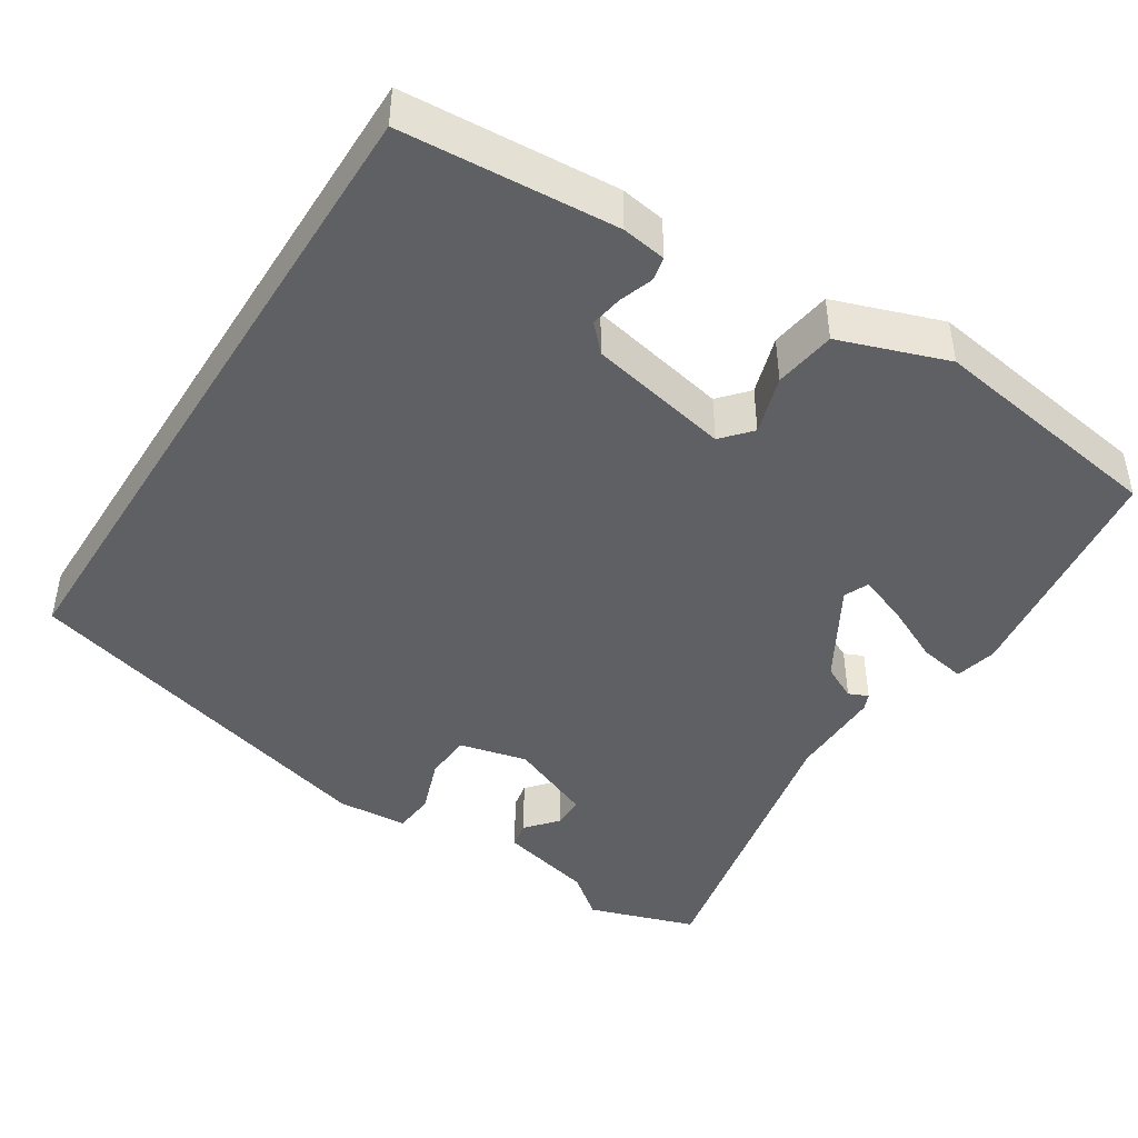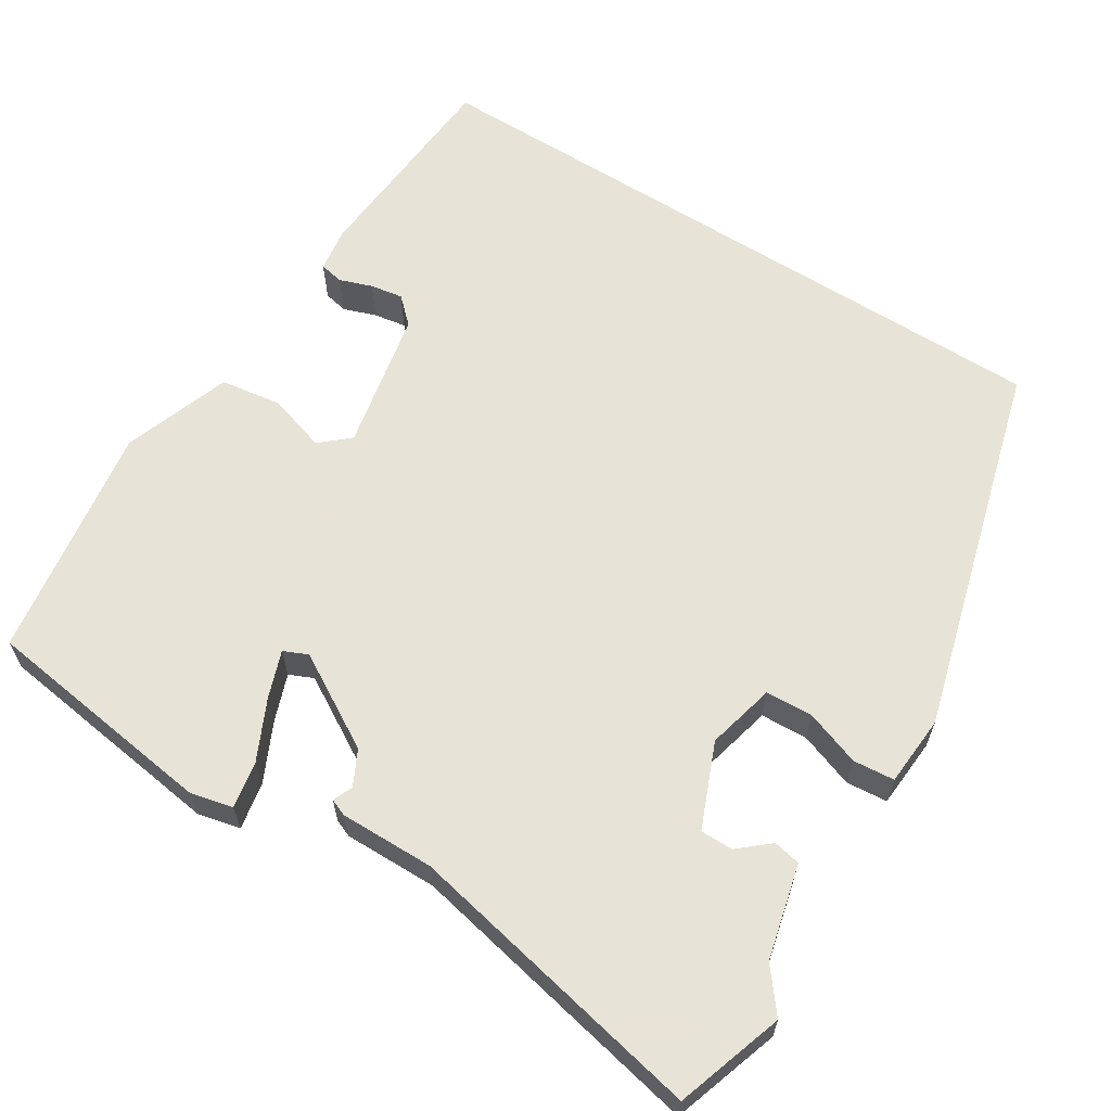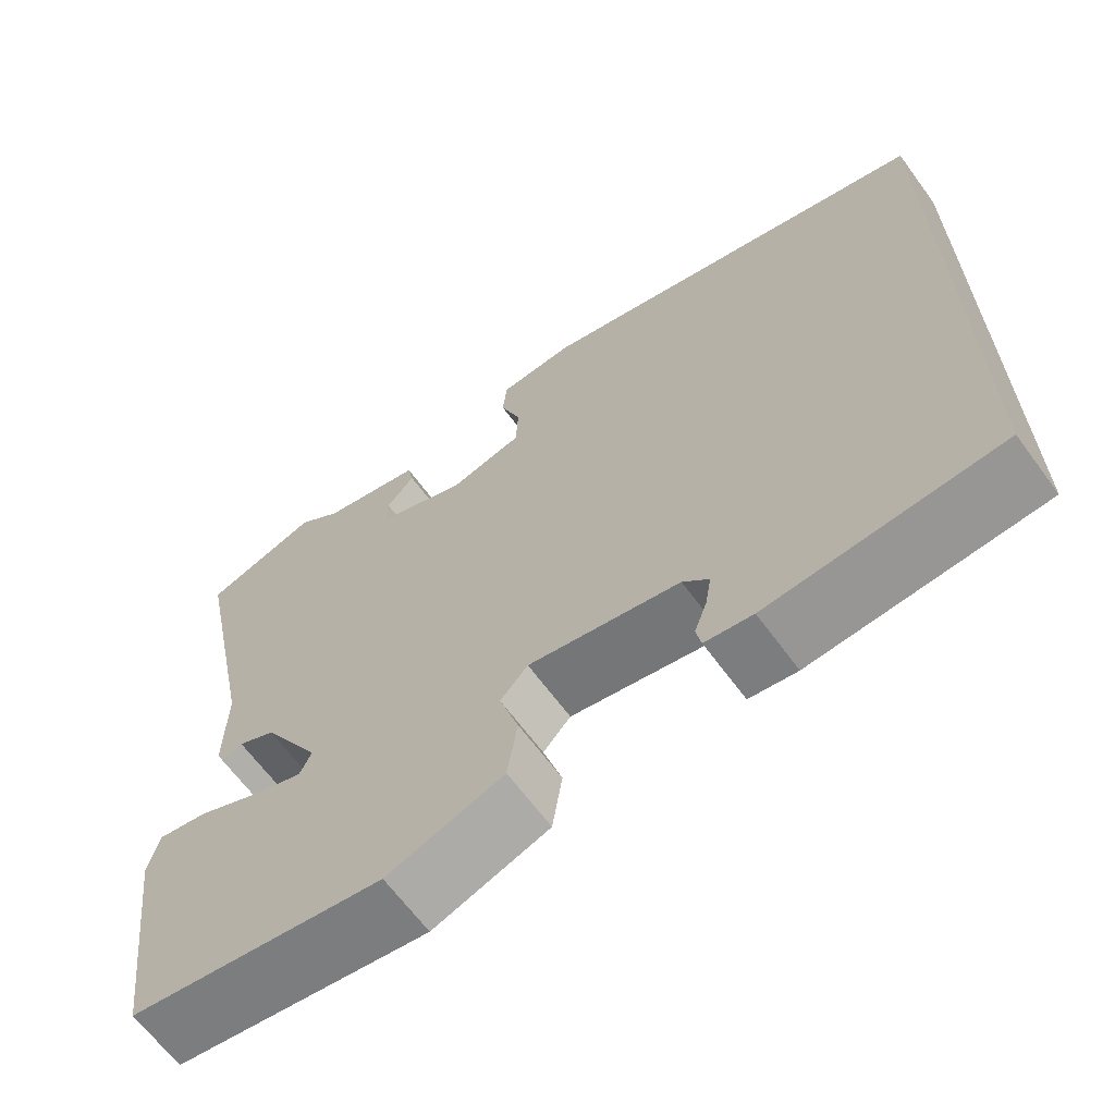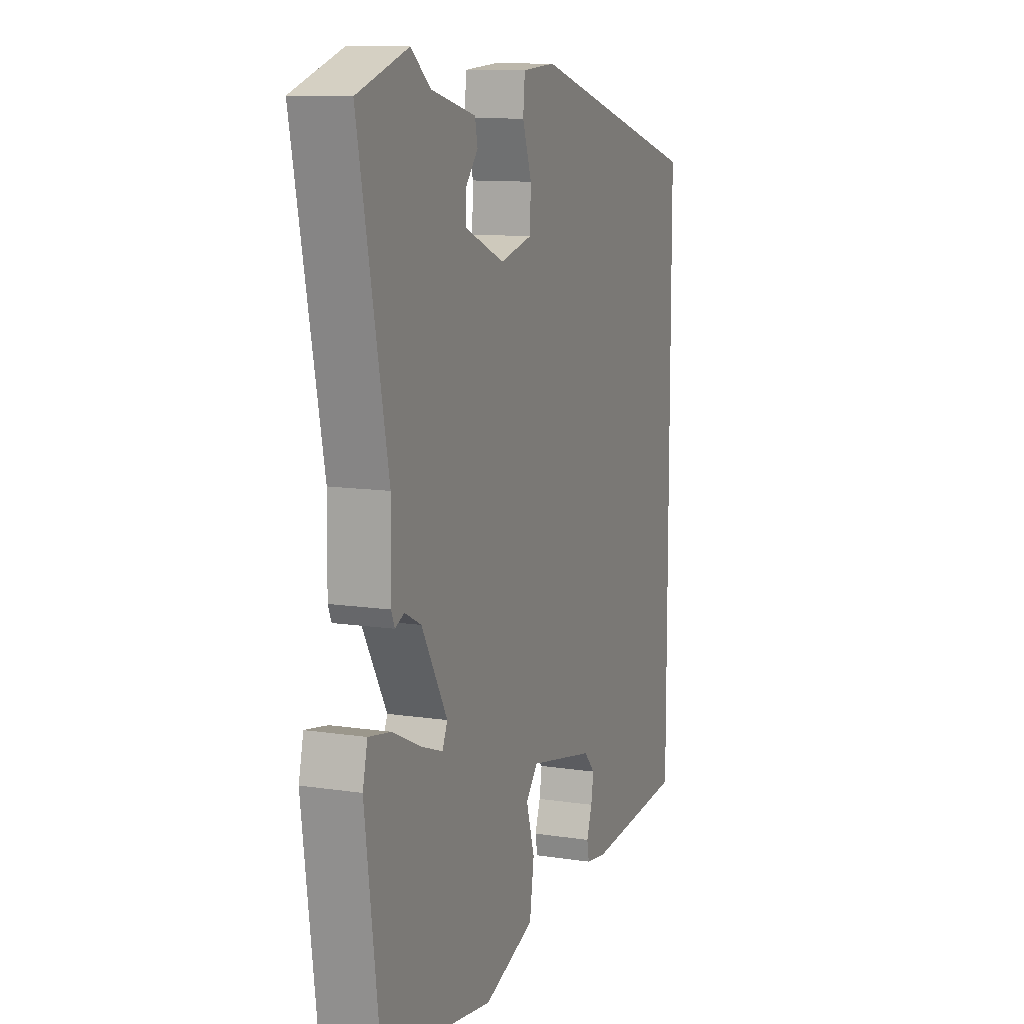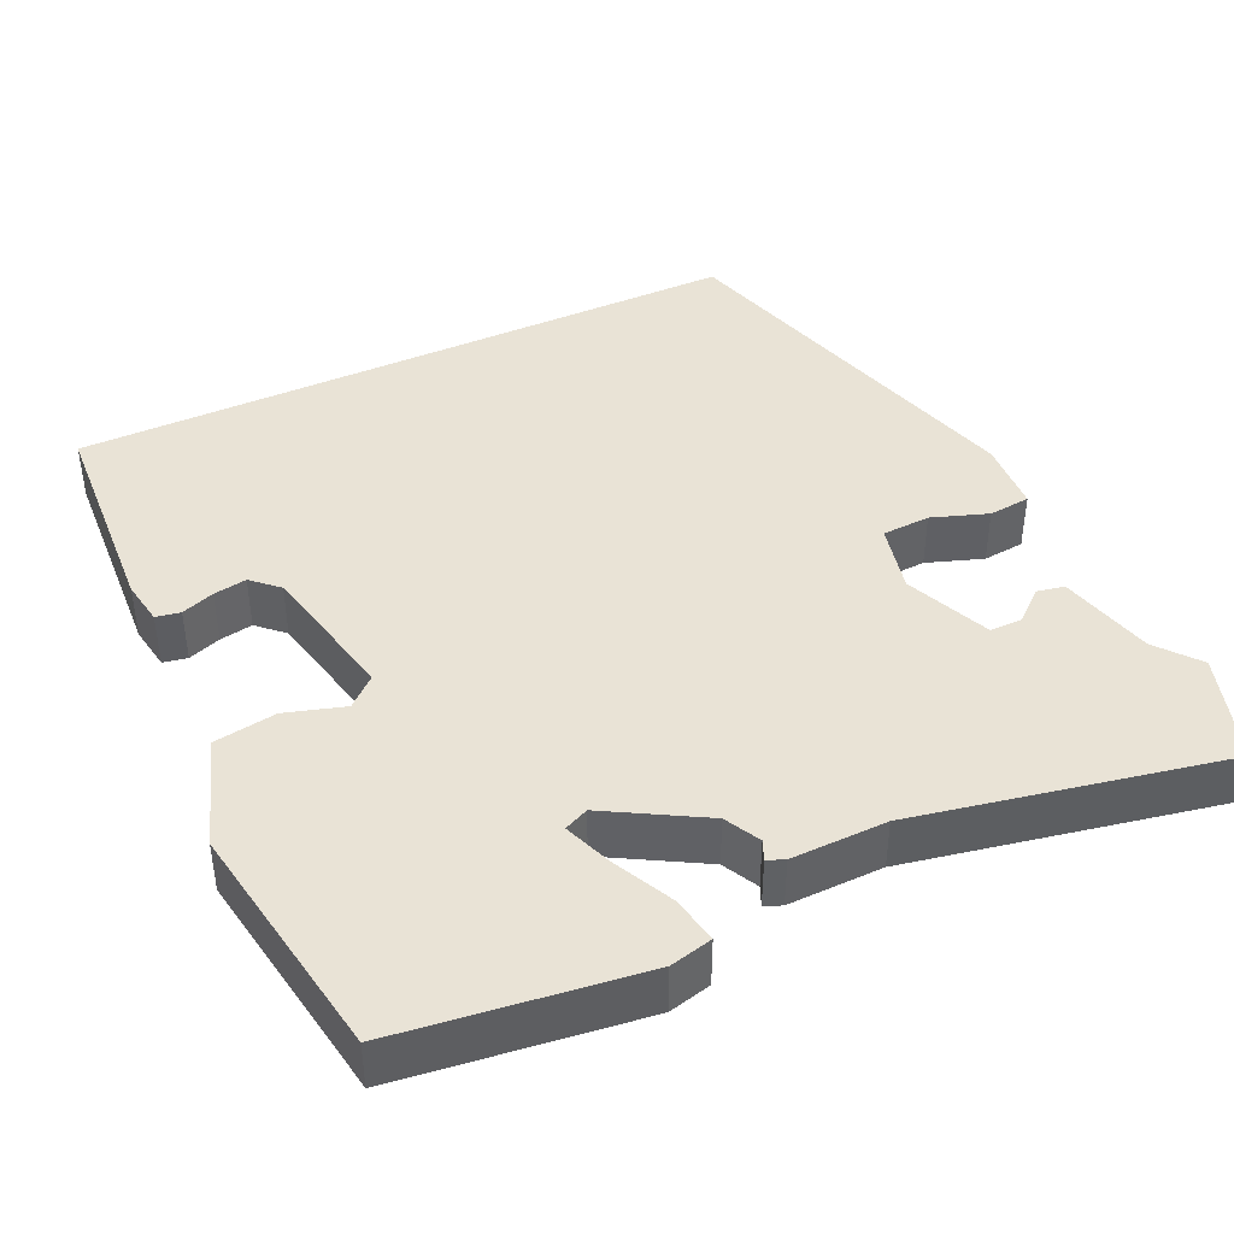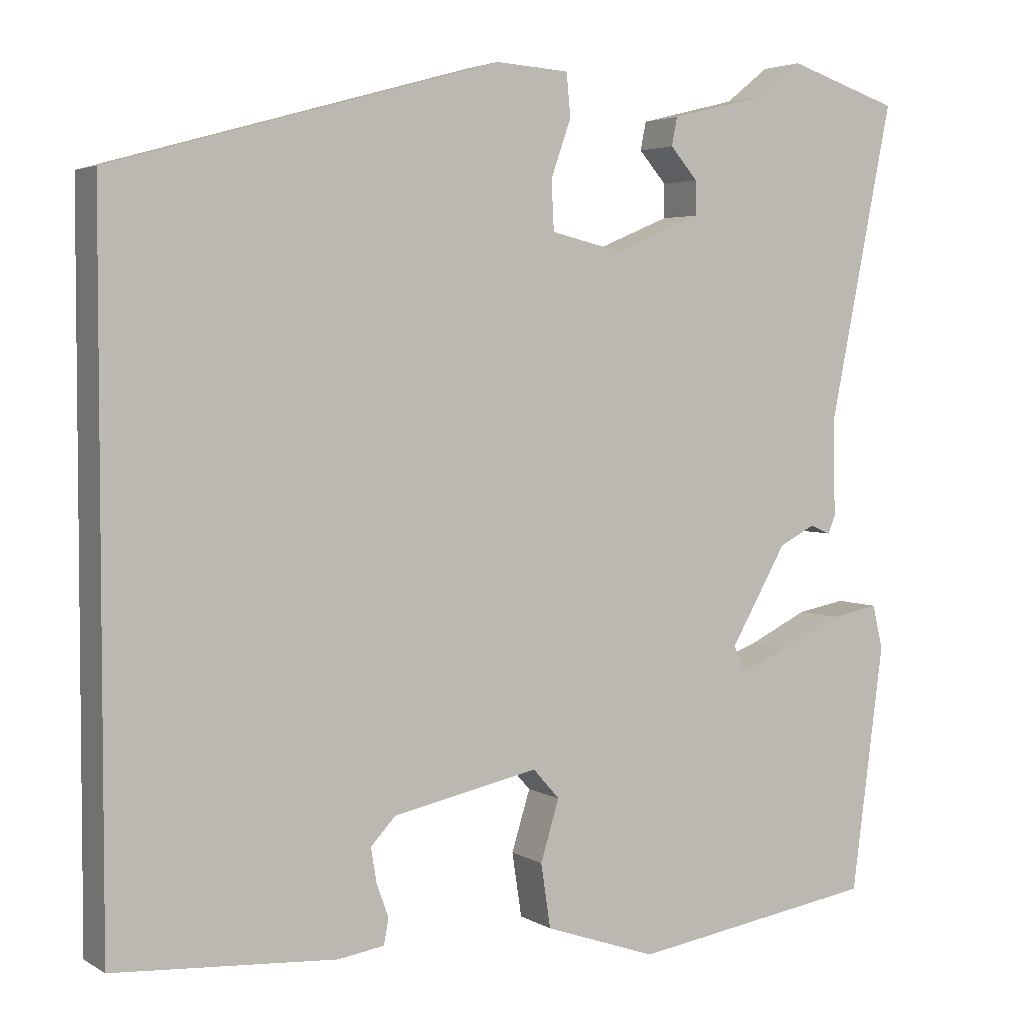
<metadata>
{"format":"obj","ext":"obj","renderer":"f3d","projection":"perspective","resolution":1024,"background":"white","views":[{"elev":-44.5,"azim":147.8,"up":"+Y"},{"elev":62.6,"azim":-57.6,"up":"+Y"},{"elev":-65.4,"azim":36.4,"up":"+Z"},{"elev":11.1,"azim":-69.5,"up":"+Z"},{"elev":42.0,"azim":-115.2,"up":"+Y"},{"elev":3.7,"azim":151.0,"up":"+Z"}]}
</metadata>
<code>
v -0.536 0.07 0.488
v -0.398 0.07 0.533
v -0.344 0.07 0.49
v -0.223 0.07 0.46
v -0.216 0.07 0.425
v -0.25 0.07 0.386
v -0.25 0.07 0.344
v -0.142 0.07 0.299
v -0.054 0.07 0.32
v -0.051 0.07 0.381
v -0.076 0.07 0.452
v -0.071 0.07 0.505
v 0.02 0.07 0.511
v 0.5 0.07 0.376
v 0.5 0.07 -0.484
v 0.225 0.07 -0.502
v 0.168 0.07 -0.493
v 0.162 0.07 -0.462
v 0.177 0.07 -0.42
v 0.184 0.07 -0.378
v 0.153 0.07 -0.345
v -0.028 0.07 -0.307
v -0.061 0.07 -0.344
v -0.038 0.07 -0.419
v -0.05 0.07 -0.498
v -0.189 0.07 -0.546
v -0.494 0.07 -0.498
v -0.534 0.07 -0.193
v -0.521 0.07 -0.139
v -0.461 0.07 -0.15
v -0.384 0.07 -0.187
v -0.324 0.07 -0.209
v -0.31 0.07 -0.178
v -0.38 0.07 -0.057
v -0.425 0.07 -0.034
v -0.45 0.07 -0.045
v -0.459 0.07 -0.023
v -0.457 0.07 0.098
v -0.536 0 0.488
v -0.398 0 0.533
v -0.344 0 0.49
v -0.223 0 0.46
v -0.216 0 0.425
v -0.25 0 0.386
v -0.25 0 0.344
v -0.142 0 0.299
v -0.054 0 0.32
v -0.051 0 0.381
v -0.076 0 0.452
v -0.071 0 0.505
v 0.02 0 0.511
v 0.5 0 0.376
v 0.5 0 -0.484
v 0.225 0 -0.502
v 0.168 0 -0.493
v 0.162 0 -0.462
v 0.177 0 -0.42
v 0.184 0 -0.378
v 0.153 0 -0.345
v -0.028 0 -0.307
v -0.061 0 -0.344
v -0.038 0 -0.419
v -0.05 0 -0.498
v -0.189 0 -0.546
v -0.494 0 -0.498
v -0.534 0 -0.193
v -0.521 0 -0.139
v -0.461 0 -0.15
v -0.384 0 -0.187
v -0.324 0 -0.209
v -0.31 0 -0.178
v -0.38 0 -0.057
v -0.425 0 -0.034
v -0.45 0 -0.045
v -0.459 0 -0.023
v -0.457 0 0.098
f 35 36 37 38
f 34 35 38 1
f 33 34 1 2
f 28 29 30 31
f 28 31 32
f 27 28 32
f 26 27 32
f 23 24 25 26
f 23 26 32 33
f 16 17 18 19
f 16 19 20
f 15 16 20
f 14 15 20 21
f 10 11 12 13
f 9 10 13 14
f 8 9 14 21
f 3 4 5 6
f 3 6 7
f 2 3 7
f 22 23 33 2
f 7 8 21 22
f 2 7 22
f 76 75 74 73
f 39 76 73 72
f 40 39 72 71
f 69 68 67 66
f 70 69 66
f 70 66 65
f 70 65 64
f 64 63 62 61
f 71 70 64 61
f 57 56 55 54
f 58 57 54
f 58 54 53
f 59 58 53 52
f 51 50 49 48
f 52 51 48 47
f 59 52 47 46
f 44 43 42 41
f 45 44 41
f 45 41 40
f 40 71 61 60
f 60 59 46 45
f 60 45 40
f 1 39 40 2
f 2 40 41 3
f 3 41 42 4
f 4 42 43 5
f 5 43 44 6
f 6 44 45 7
f 7 45 46 8
f 8 46 47 9
f 9 47 48 10
f 10 48 49 11
f 11 49 50 12
f 12 50 51 13
f 13 51 52 14
f 14 52 53 15
f 15 53 54 16
f 16 54 55 17
f 17 55 56 18
f 18 56 57 19
f 19 57 58 20
f 20 58 59 21
f 21 59 60 22
f 22 60 61 23
f 23 61 62 24
f 24 62 63 25
f 25 63 64 26
f 26 64 65 27
f 27 65 66 28
f 28 66 67 29
f 29 67 68 30
f 30 68 69 31
f 31 69 70 32
f 32 70 71 33
f 33 71 72 34
f 34 72 73 35
f 35 73 74 36
f 36 74 75 37
f 37 75 76 38
f 38 76 39 1

</code>
